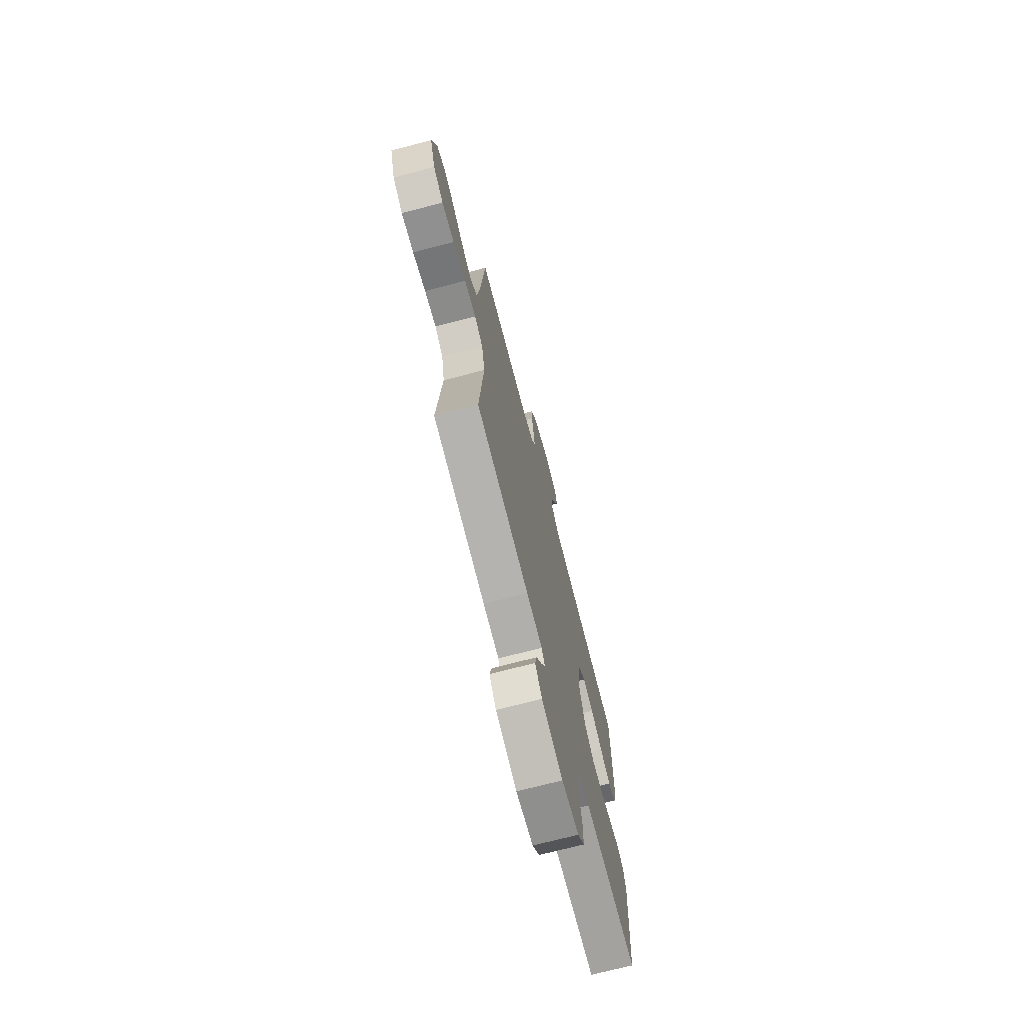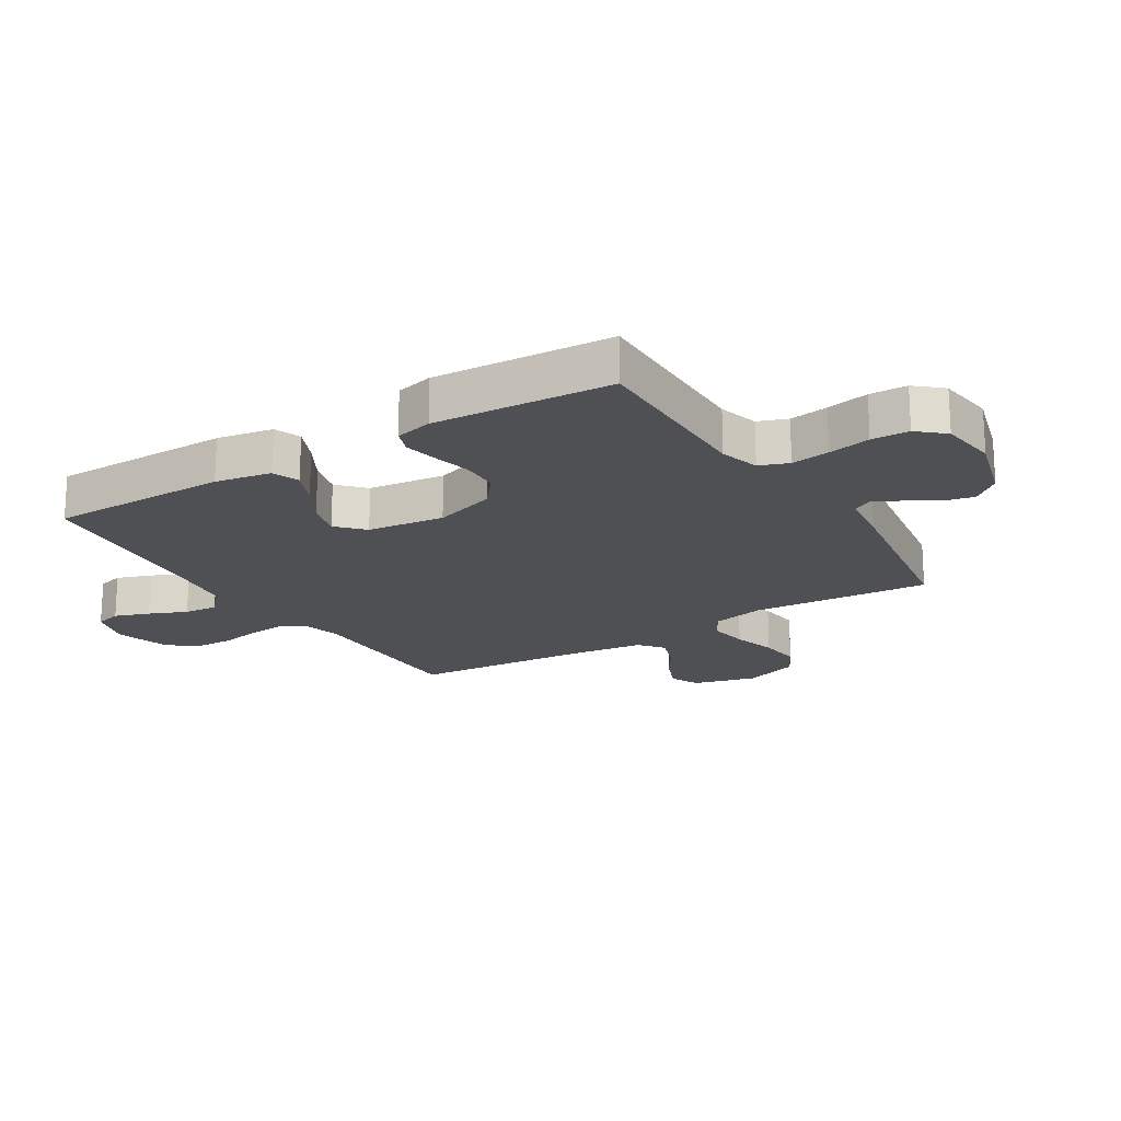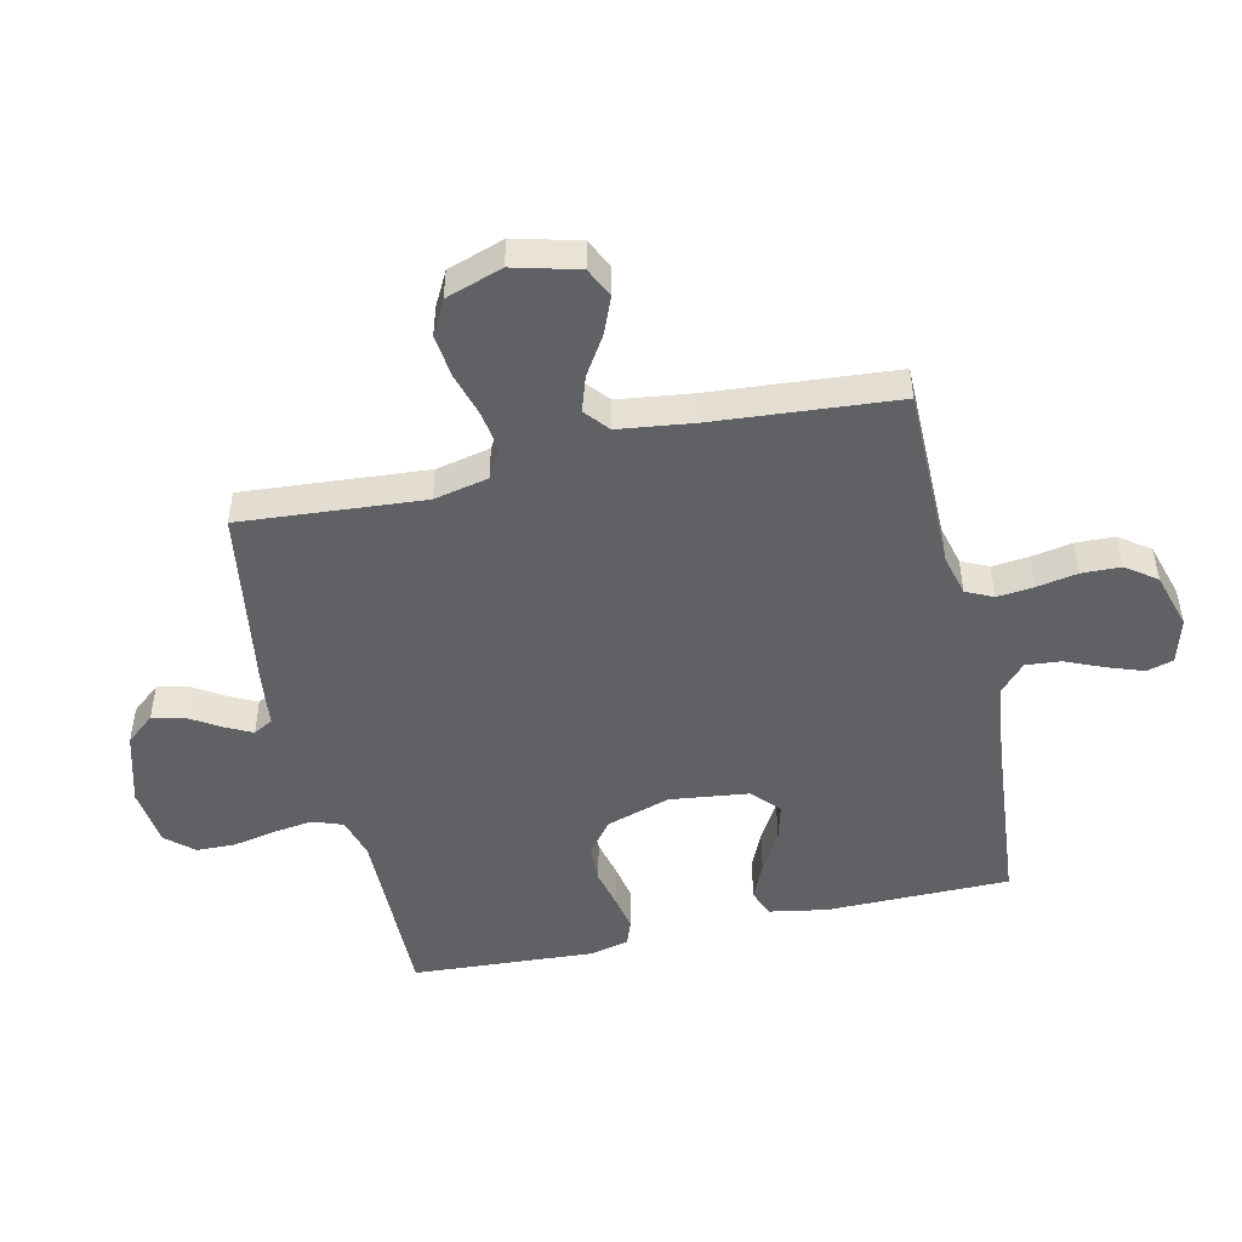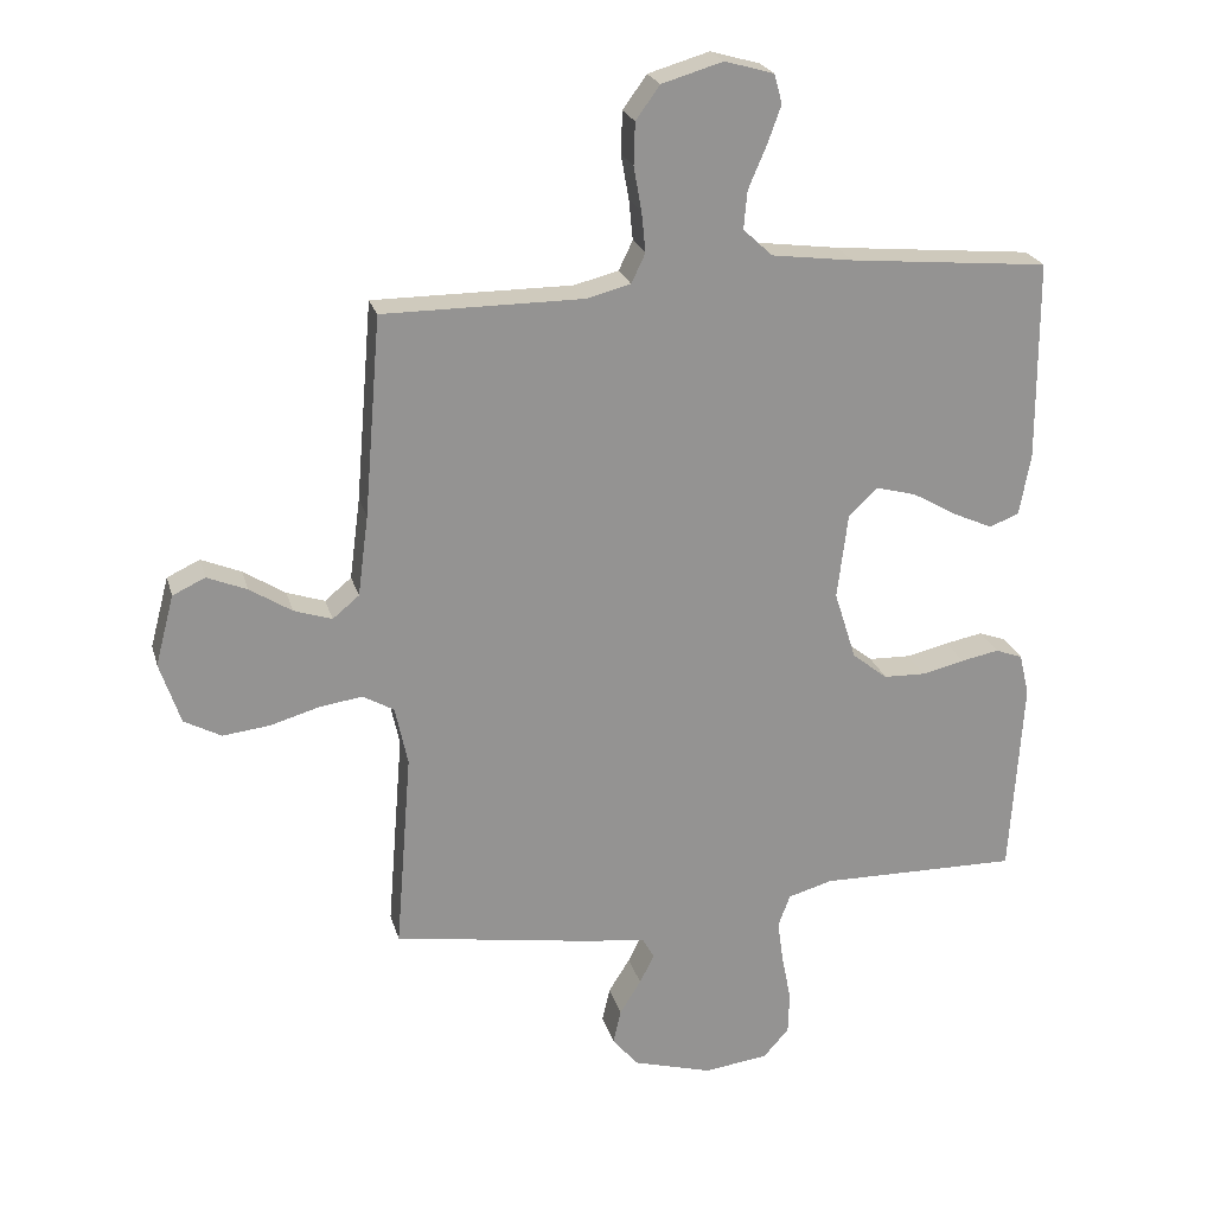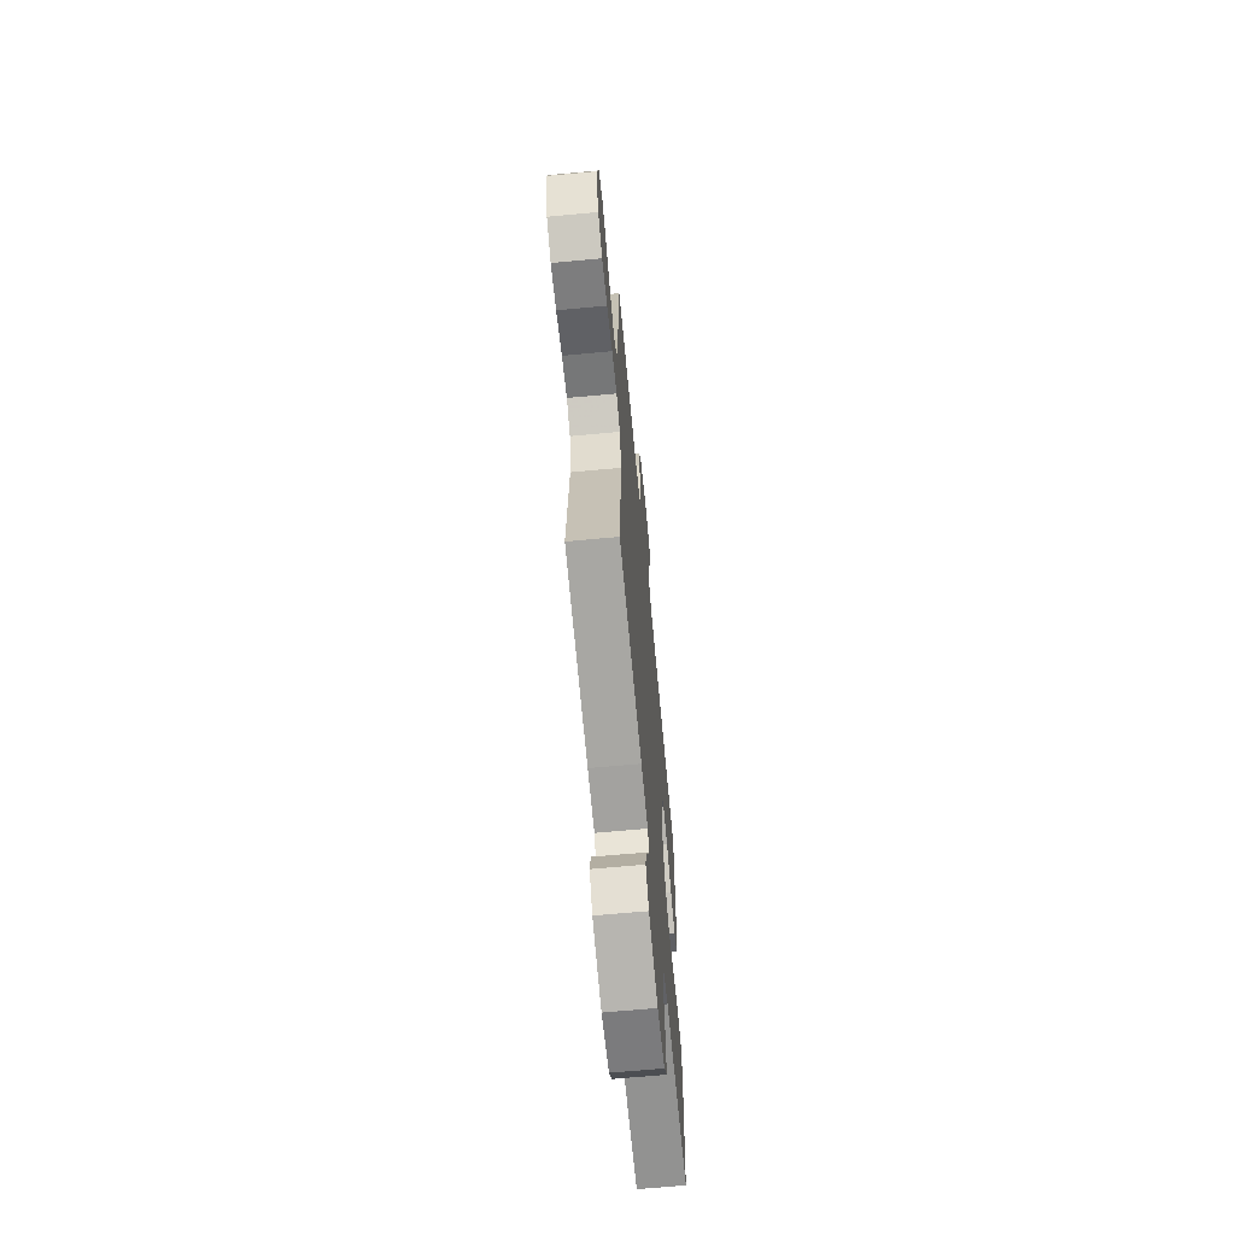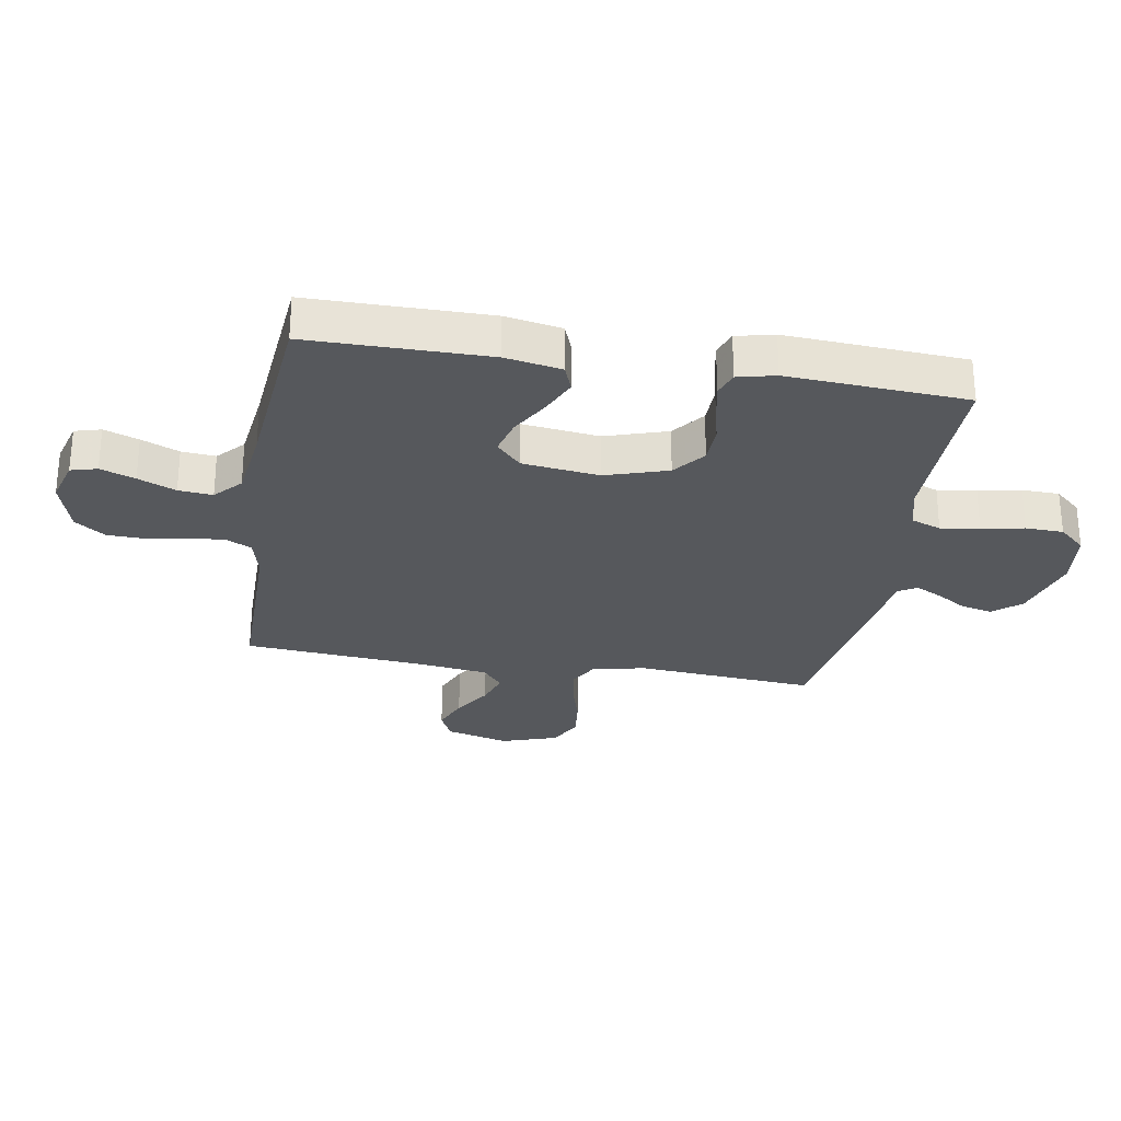
<metadata>
{"format":"obj","ext":"obj","renderer":"f3d","projection":"perspective","resolution":1024,"background":"white","views":[{"elev":-71.9,"azim":-75.4,"up":"+Z"},{"elev":-19.2,"azim":121.9,"up":"+Y"},{"elev":-48.7,"azim":-77.1,"up":"+Y"},{"elev":23.1,"azim":-14.5,"up":"+Z"},{"elev":-65.5,"azim":-84.6,"up":"+Z"},{"elev":-27.8,"azim":80.5,"up":"+Y"}]}
</metadata>
<code>
v -0.5 0.07 0.5
v -0.2 0.07 0.5
v -0.133 0.07 0.517
v -0.112 0.07 0.561
v -0.118 0.07 0.621
v -0.13 0.07 0.688
v -0.128 0.07 0.751
v -0.092 0.07 0.801
v 0 0.07 0.828
v 0.074 0.07 0.807
v 0.086 0.07 0.763
v 0.065 0.07 0.705
v 0.038 0.07 0.642
v 0.033 0.07 0.585
v 0.077 0.07 0.544
v 0.2 0.07 0.528
v 0.5 0.07 0.5
v 0.501 0.07 0.2
v 0.484 0.07 0.106
v 0.439 0.07 0.089
v 0.379 0.07 0.116
v 0.313 0.07 0.154
v 0.253 0.07 0.17
v 0.209 0.07 0.129
v 0.193 0.07 0
v 0.226 0.07 -0.104
v 0.279 0.07 -0.146
v 0.342 0.07 -0.148
v 0.406 0.07 -0.133
v 0.463 0.07 -0.122
v 0.504 0.07 -0.137
v 0.519 0.07 -0.2
v 0.5 0.07 -0.5
v 0.2 0.07 -0.496
v 0.133 0.07 -0.515
v 0.115 0.07 -0.564
v 0.124 0.07 -0.629
v 0.138 0.07 -0.7
v 0.136 0.07 -0.763
v 0.097 0.07 -0.807
v 0 0.07 -0.819
v -0.119 0.07 -0.785
v -0.158 0.07 -0.738
v -0.146 0.07 -0.686
v -0.114 0.07 -0.635
v -0.092 0.07 -0.591
v -0.11 0.07 -0.559
v -0.2 0.07 -0.548
v -0.5 0.07 -0.5
v -0.476 0.07 -0.2
v -0.495 0.07 -0.111
v -0.542 0.07 -0.084
v -0.608 0.07 -0.094
v -0.681 0.07 -0.115
v -0.751 0.07 -0.123
v -0.807 0.07 -0.093
v -0.838 0.07 0
v -0.81 0.07 0.106
v -0.761 0.07 0.129
v -0.701 0.07 0.104
v -0.638 0.07 0.064
v -0.581 0.07 0.045
v -0.541 0.07 0.078
v -0.525 0.07 0.2
v -0.5 0 0.5
v -0.2 0 0.5
v -0.133 0 0.517
v -0.112 0 0.561
v -0.118 0 0.621
v -0.13 0 0.688
v -0.128 0 0.751
v -0.092 0 0.801
v 0 0 0.828
v 0.074 0 0.807
v 0.086 0 0.763
v 0.065 0 0.705
v 0.038 0 0.642
v 0.033 0 0.585
v 0.077 0 0.544
v 0.2 0 0.528
v 0.5 0 0.5
v 0.501 0 0.2
v 0.484 0 0.106
v 0.439 0 0.089
v 0.379 0 0.116
v 0.313 0 0.154
v 0.253 0 0.17
v 0.209 0 0.129
v 0.193 0 0
v 0.226 0 -0.104
v 0.279 0 -0.146
v 0.342 0 -0.148
v 0.406 0 -0.133
v 0.463 0 -0.122
v 0.504 0 -0.137
v 0.519 0 -0.2
v 0.5 0 -0.5
v 0.2 0 -0.496
v 0.133 0 -0.515
v 0.115 0 -0.564
v 0.124 0 -0.629
v 0.138 0 -0.7
v 0.136 0 -0.763
v 0.097 0 -0.807
v 0 0 -0.819
v -0.119 0 -0.785
v -0.158 0 -0.738
v -0.146 0 -0.686
v -0.114 0 -0.635
v -0.092 0 -0.591
v -0.11 0 -0.559
v -0.2 0 -0.548
v -0.5 0 -0.5
v -0.476 0 -0.2
v -0.495 0 -0.111
v -0.542 0 -0.084
v -0.608 0 -0.094
v -0.681 0 -0.115
v -0.751 0 -0.123
v -0.807 0 -0.093
v -0.838 0 0
v -0.81 0 0.106
v -0.761 0 0.129
v -0.701 0 0.104
v -0.638 0 0.064
v -0.581 0 0.045
v -0.541 0 0.078
v -0.525 0 0.2
f 59 60 61
f 58 59 61
f 57 58 61
f 56 57 61
f 55 56 61
f 54 55 61
f 53 54 61
f 52 53 61 62
f 51 52 62 63
f 47 48 49 50
f 47 50 51
f 43 44 45
f 42 43 45
f 41 42 45
f 40 41 45
f 39 40 45
f 38 39 45
f 37 38 45
f 36 37 45 46
f 35 36 46 47
f 32 33 34
f 31 32 34
f 30 31 34
f 29 30 34
f 28 29 34
f 34 35 47
f 28 34 47
f 27 28 47
f 20 21 22
f 19 20 22
f 18 19 22
f 17 18 22
f 16 17 22
f 15 16 22 23
f 14 15 23 24
f 11 12 13
f 10 11 13
f 9 10 13
f 8 9 13
f 7 8 13
f 6 7 13
f 5 6 13
f 4 5 13 14
f 14 24 25
f 4 14 25
f 3 4 25
f 64 1 2
f 51 63 64
f 47 51 64
f 27 47 64
f 26 27 64
f 25 26 64
f 3 25 64
f 2 3 64
f 125 124 123
f 125 123 122
f 125 122 121
f 125 121 120
f 125 120 119
f 125 119 118
f 125 118 117
f 126 125 117 116
f 127 126 116 115
f 114 113 112 111
f 115 114 111
f 109 108 107
f 109 107 106
f 109 106 105
f 109 105 104
f 109 104 103
f 109 103 102
f 109 102 101
f 110 109 101 100
f 111 110 100 99
f 98 97 96
f 98 96 95
f 98 95 94
f 98 94 93
f 98 93 92
f 111 99 98
f 111 98 92
f 111 92 91
f 86 85 84
f 86 84 83
f 86 83 82
f 86 82 81
f 86 81 80
f 87 86 80 79
f 88 87 79 78
f 77 76 75
f 77 75 74
f 77 74 73
f 77 73 72
f 77 72 71
f 77 71 70
f 77 70 69
f 78 77 69 68
f 89 88 78
f 89 78 68
f 89 68 67
f 66 65 128
f 128 127 115
f 128 115 111
f 128 111 91
f 128 91 90
f 128 90 89
f 128 89 67
f 128 67 66
f 1 65 66 2
f 2 66 67 3
f 3 67 68 4
f 4 68 69 5
f 5 69 70 6
f 6 70 71 7
f 7 71 72 8
f 8 72 73 9
f 9 73 74 10
f 10 74 75 11
f 11 75 76 12
f 12 76 77 13
f 13 77 78 14
f 14 78 79 15
f 15 79 80 16
f 16 80 81 17
f 17 81 82 18
f 18 82 83 19
f 19 83 84 20
f 20 84 85 21
f 21 85 86 22
f 22 86 87 23
f 23 87 88 24
f 24 88 89 25
f 25 89 90 26
f 26 90 91 27
f 27 91 92 28
f 28 92 93 29
f 29 93 94 30
f 30 94 95 31
f 31 95 96 32
f 32 96 97 33
f 33 97 98 34
f 34 98 99 35
f 35 99 100 36
f 36 100 101 37
f 37 101 102 38
f 38 102 103 39
f 39 103 104 40
f 40 104 105 41
f 41 105 106 42
f 42 106 107 43
f 43 107 108 44
f 44 108 109 45
f 45 109 110 46
f 46 110 111 47
f 47 111 112 48
f 48 112 113 49
f 49 113 114 50
f 50 114 115 51
f 51 115 116 52
f 52 116 117 53
f 53 117 118 54
f 54 118 119 55
f 55 119 120 56
f 56 120 121 57
f 57 121 122 58
f 58 122 123 59
f 59 123 124 60
f 60 124 125 61
f 61 125 126 62
f 62 126 127 63
f 63 127 128 64
f 64 128 65 1

</code>
